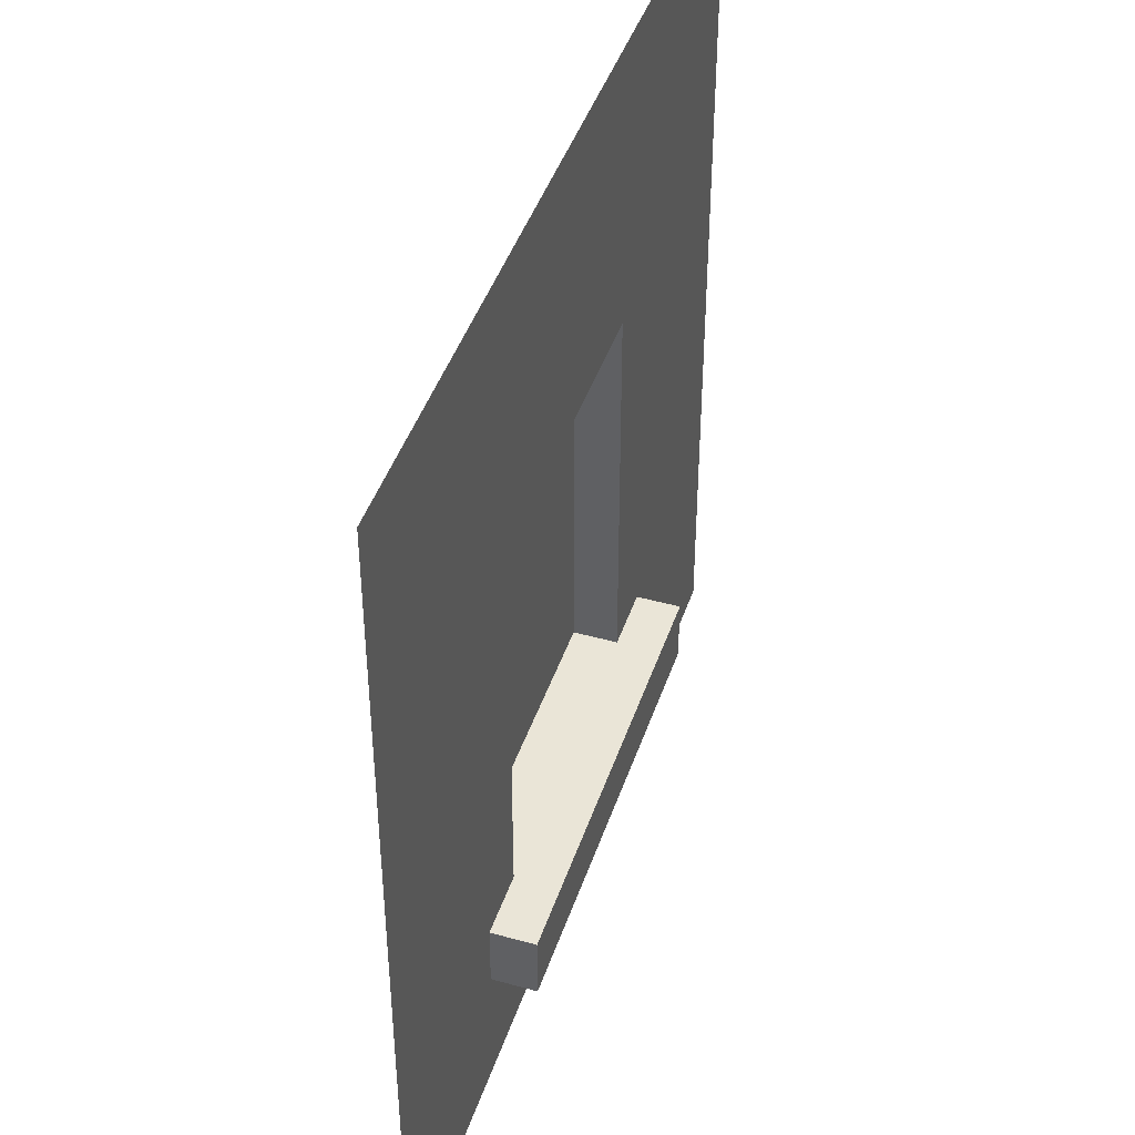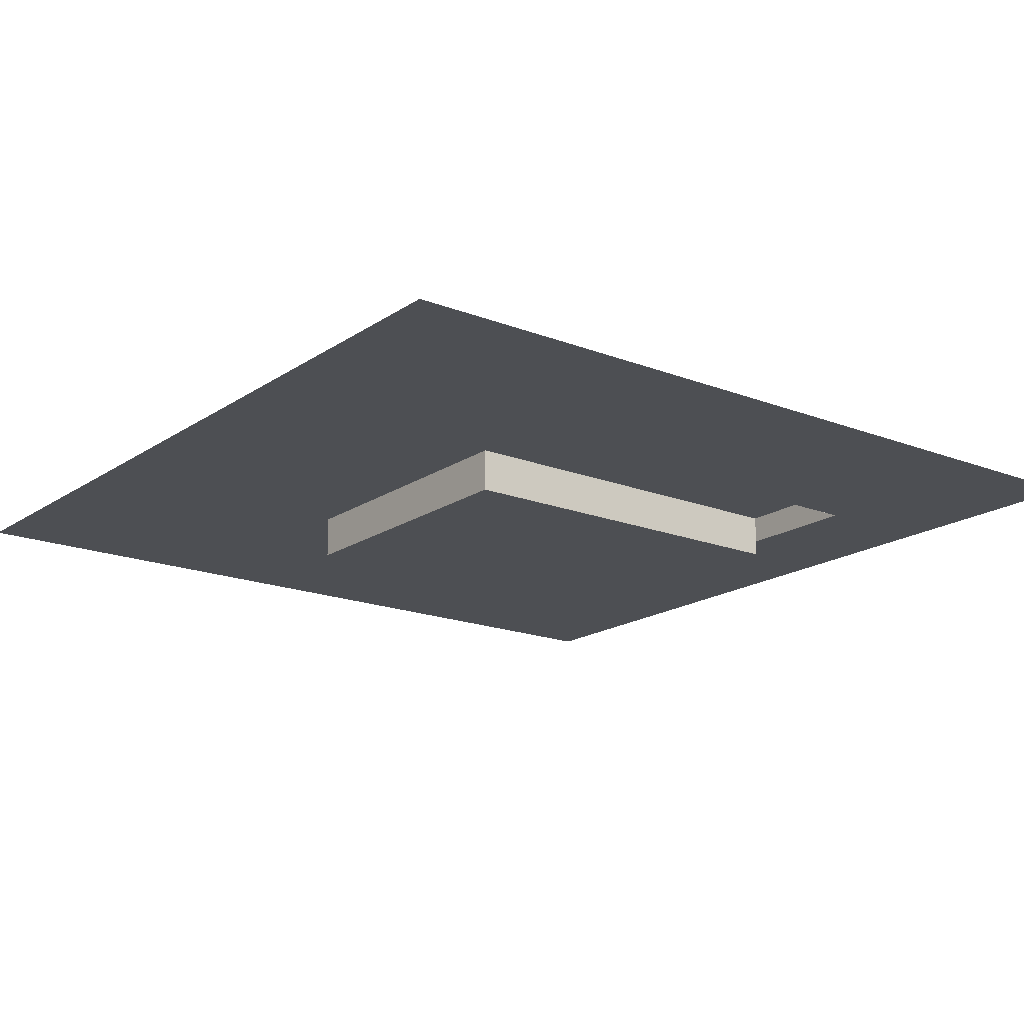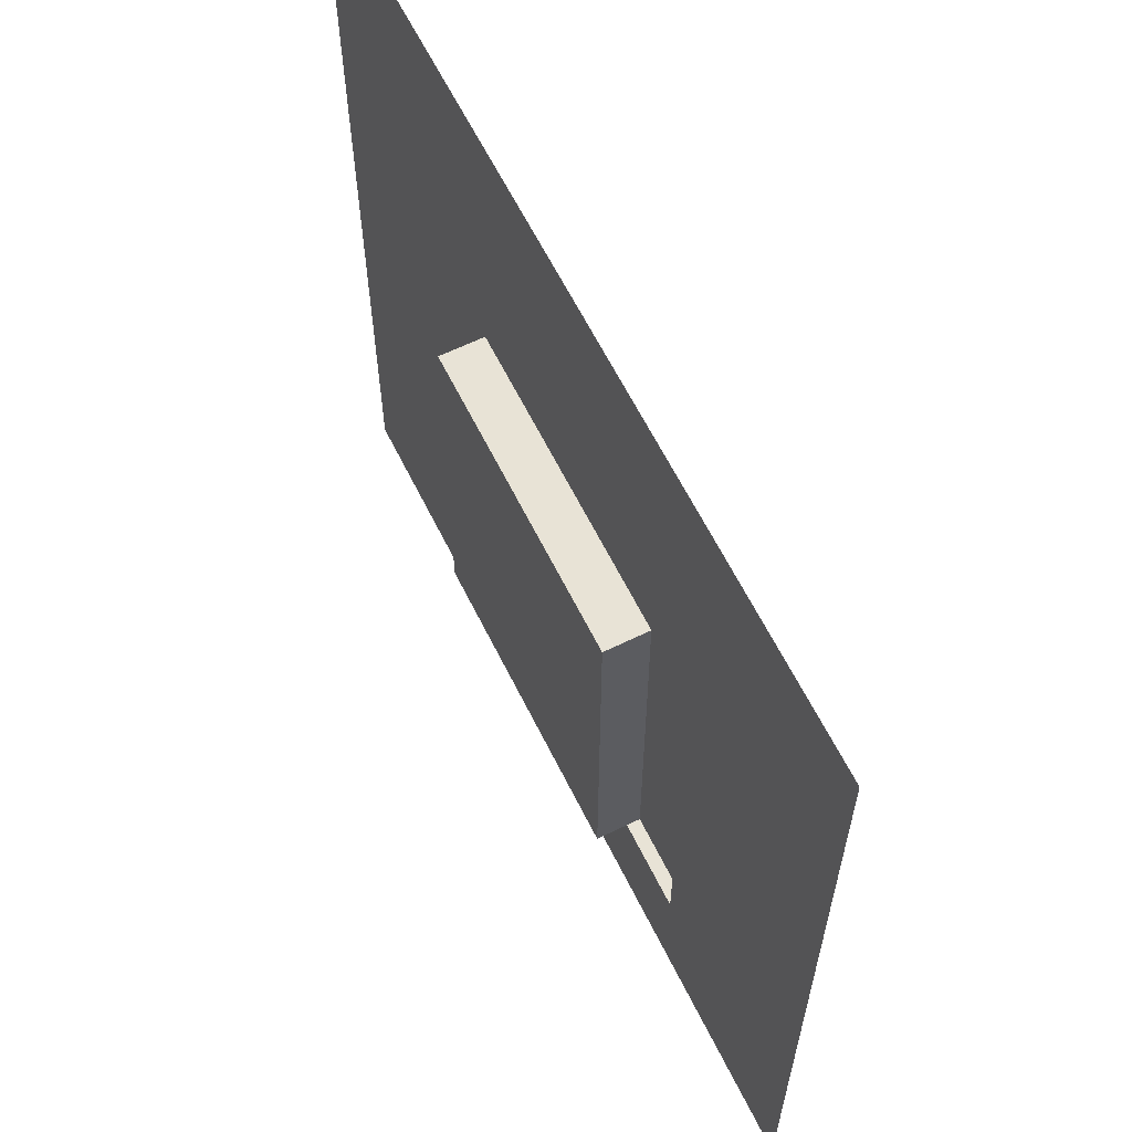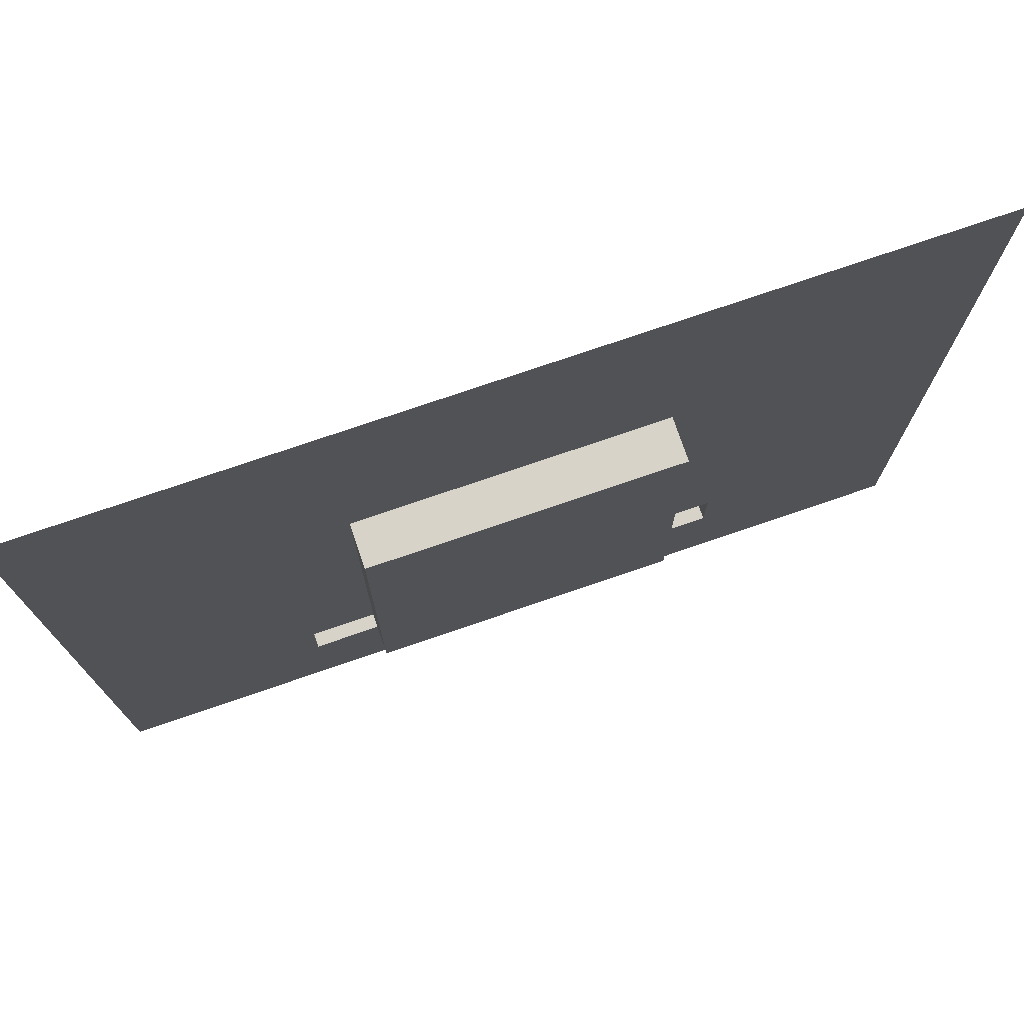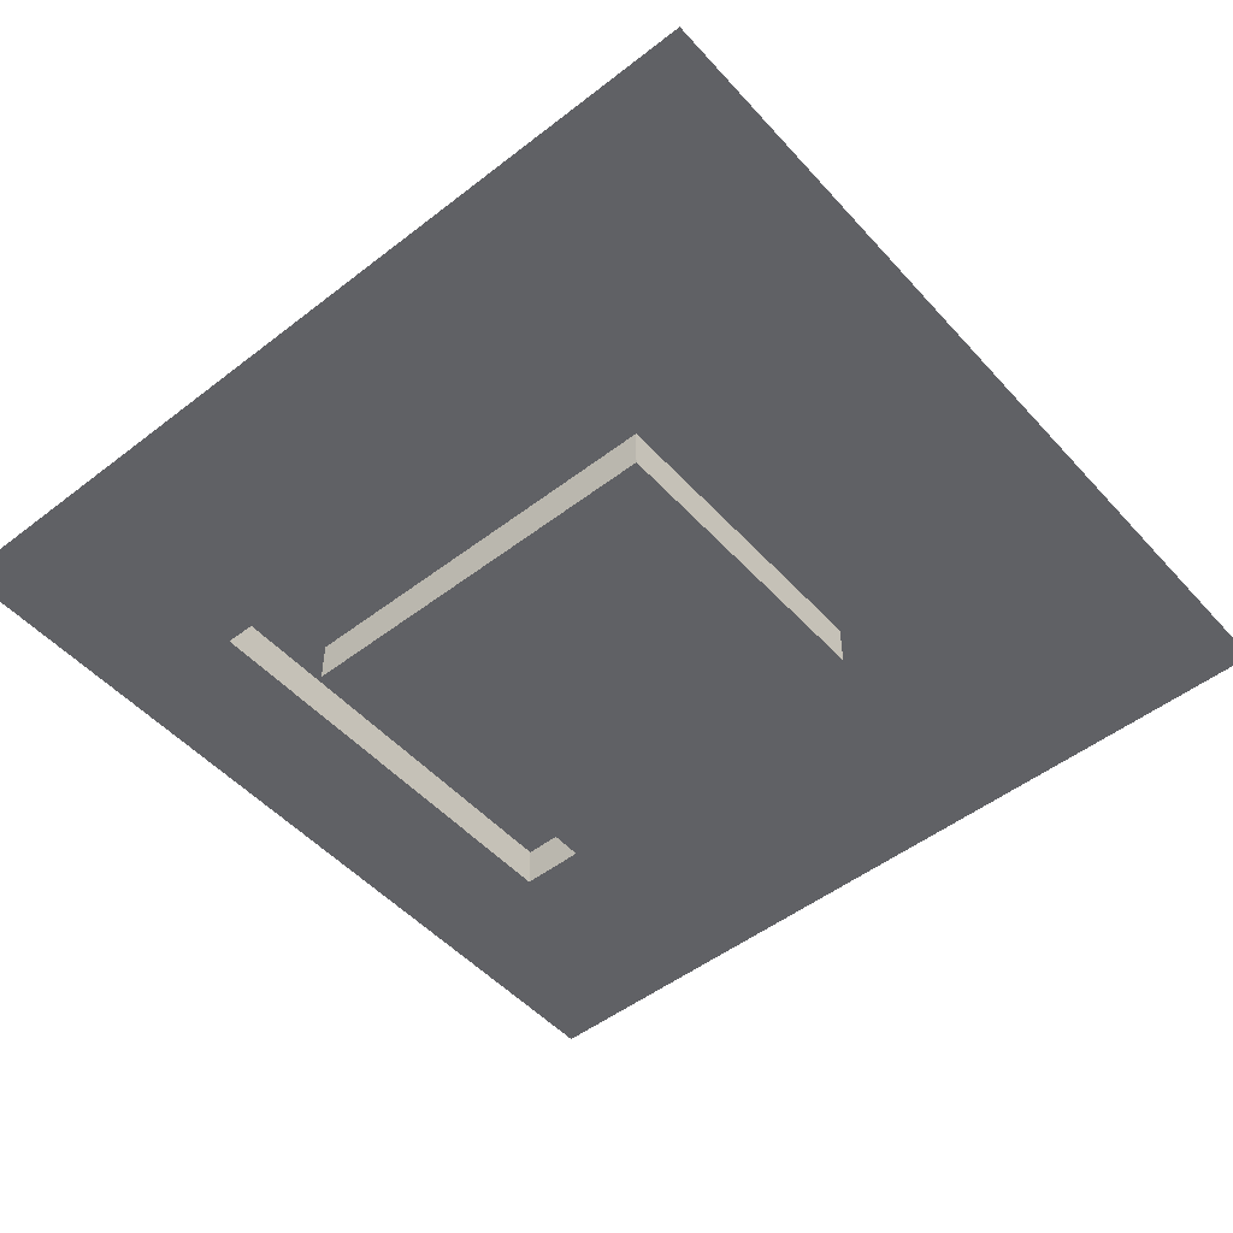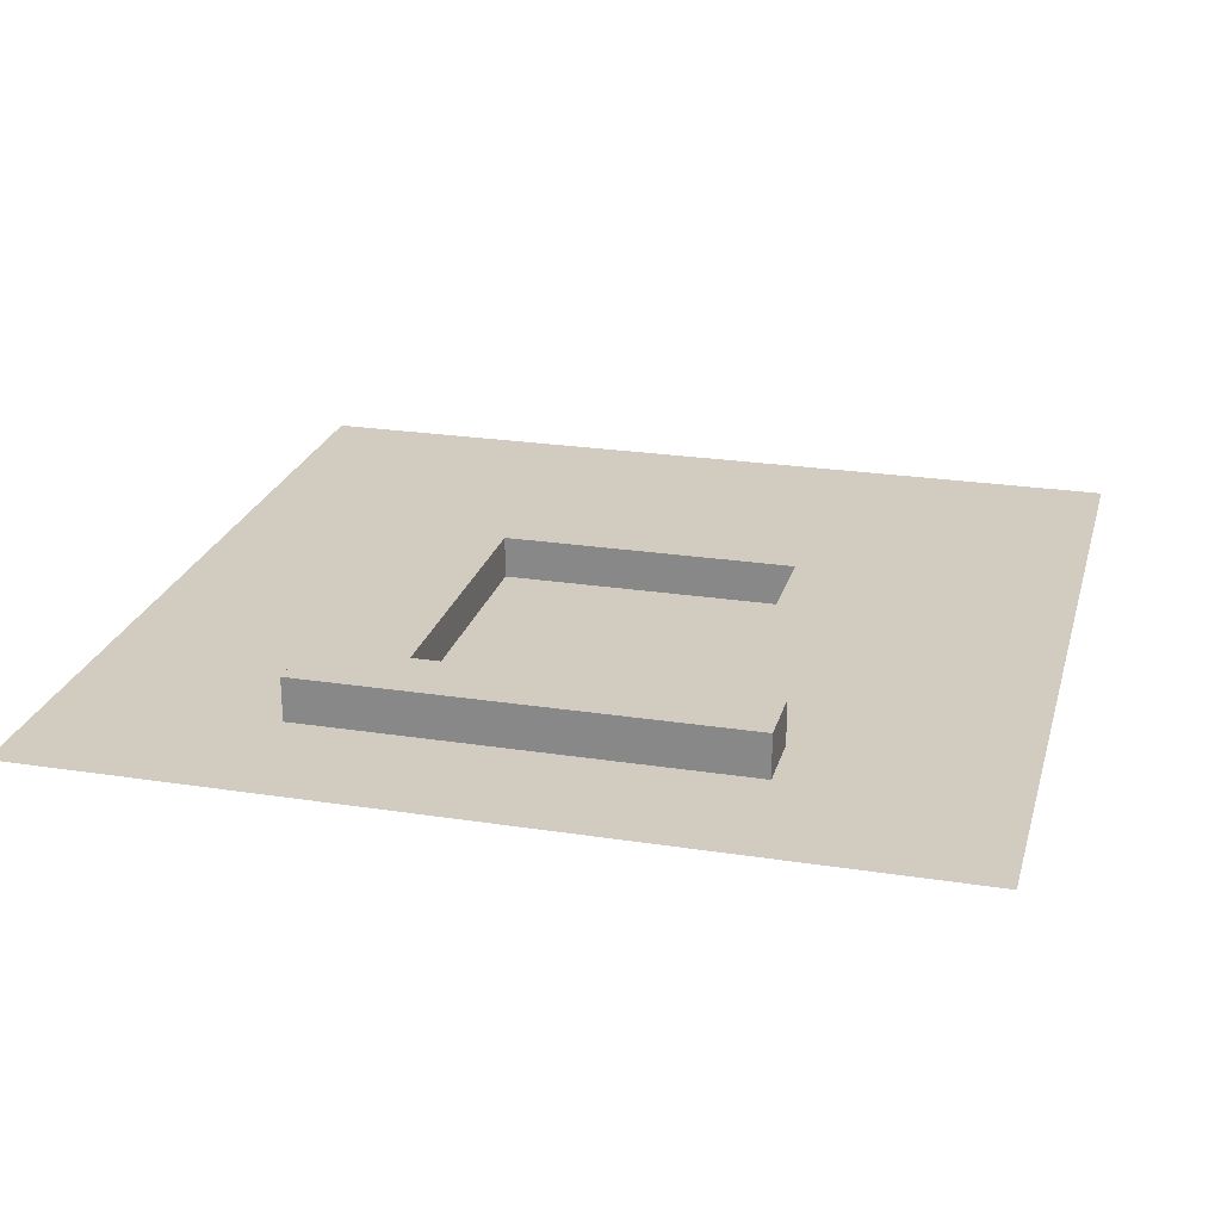
<metadata>
{"format":"obj","ext":"obj","renderer":"f3d","projection":"perspective","resolution":1024,"background":"white","views":[{"elev":44.0,"azim":-71.9,"up":"+Y"},{"elev":-17.7,"azim":-127.5,"up":"+Z"},{"elev":62.5,"azim":-116.3,"up":"+Y"},{"elev":75.8,"azim":161.1,"up":"+Y"},{"elev":-50.1,"azim":130.3,"up":"+Z"},{"elev":23.9,"azim":14.5,"up":"+Z"}]}
</metadata>
<code>
g wall_windowB
v 0.07 0.09 -0.02
v -0.07 0.09 1.913e-14
v -0.07 0.09 -0.02
v -0.1 0.09 0.02
v 0.07 0.09 -1.895e-14
v 0.1 0.09 -2.725e-14
v 0.1 0.09 0.02
v -0.1 0.09 2.725e-14
v 0.1 0.06 0.02
v 0.1 0.06 -2.725e-14
v -0.1 0.06 0.02
v -0.1 0.06 2.725e-14
v 0.07 0.27 -1.895e-14
v 0.07 0.27 -0.02
v -0.07 0.27 1.913e-14
v -0.07 0.27 -0.02
v 0.05 0.11 -0.02
v 0.05 0.17 -0.02
v 0.05 0.19 -0.02
v -0.05 0.17 -0.02
v 0.05 0.25 -0.02
v -0.05 0.25 -0.02
v -0.05 0.11 -0.02
v -0.05 0.19 -0.02
v 0.1 0.3 -2.725e-14
v -0.1 0.3 2.725e-14
v 0.2 -5.64e-18 -5.45e-14
v -0.2 -5.64e-18 5.45e-14
v 0.2 0.05 -5.45e-14
v -0.2 0.05 5.45e-14
v 0.2 0.4 -5.45e-14
v -0.2 0.4 5.45e-14
f 3 2 1
f 4 1 2
f 4 5 1
f 4 6 5
f 6 4 7
f 4 2 8
f 11 10 9
f 10 11 12
f 7 11 9
f 11 7 4
f 15 14 13
f 14 15 16
f 1 17 3
f 17 1 14
f 17 14 18
f 18 14 19
f 18 19 20
f 19 14 21
f 21 14 22
f 23 3 17
f 3 23 16
f 16 23 20
f 16 22 14
f 16 20 24
f 24 20 19
f 16 24 22
f 15 3 16
f 3 15 2
f 25 5 6
f 5 25 13
f 13 25 15
f 26 15 25
f 8 15 26
f 15 8 2
f 7 10 6
f 10 7 9
f 11 8 12
f 8 11 4
f 5 14 1
f 14 5 13
f 29 28 27
f 28 29 30
f 18 23 17
f 23 18 20
f 21 24 19
f 24 21 22
f 29 10 30
f 10 29 31
f 10 31 6
f 6 31 25
f 25 31 26
f 30 12 32
f 12 30 10
f 32 12 8
f 32 8 26
f 32 26 31

</code>
